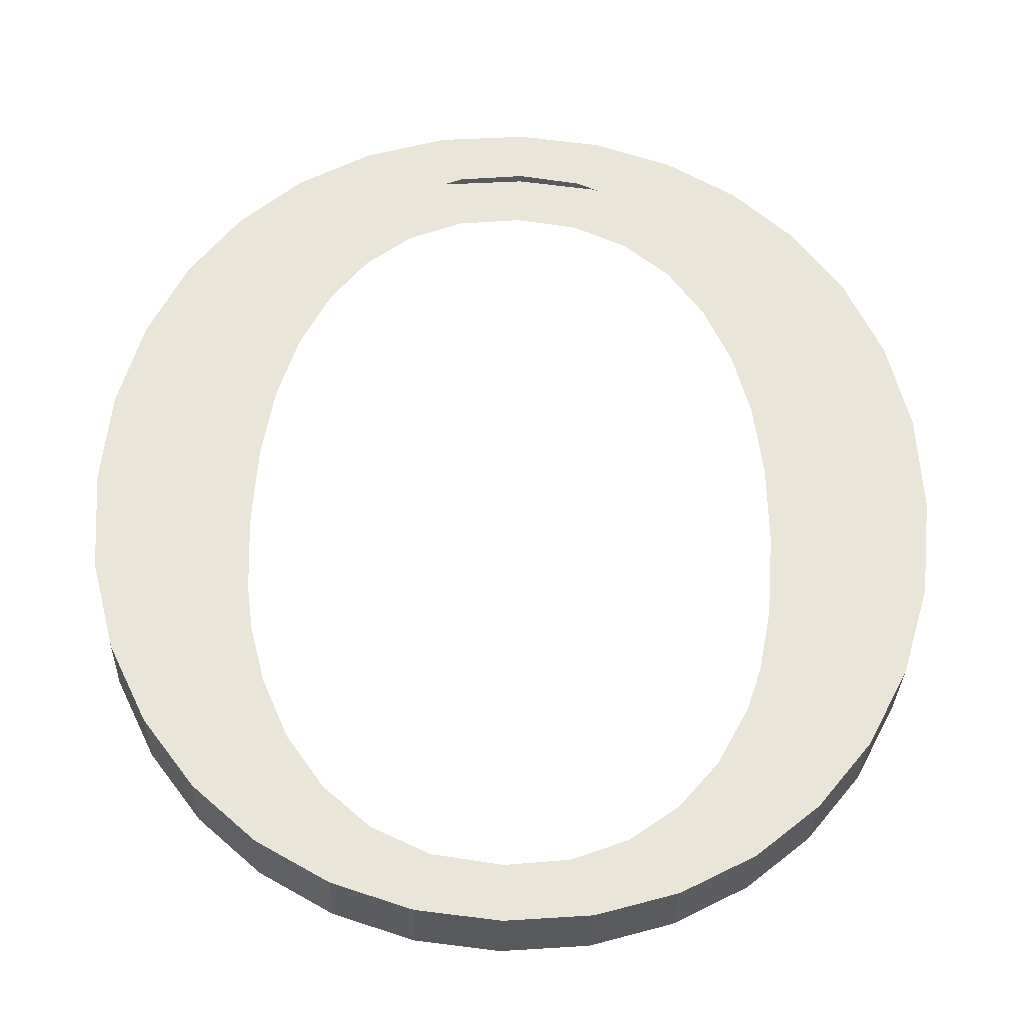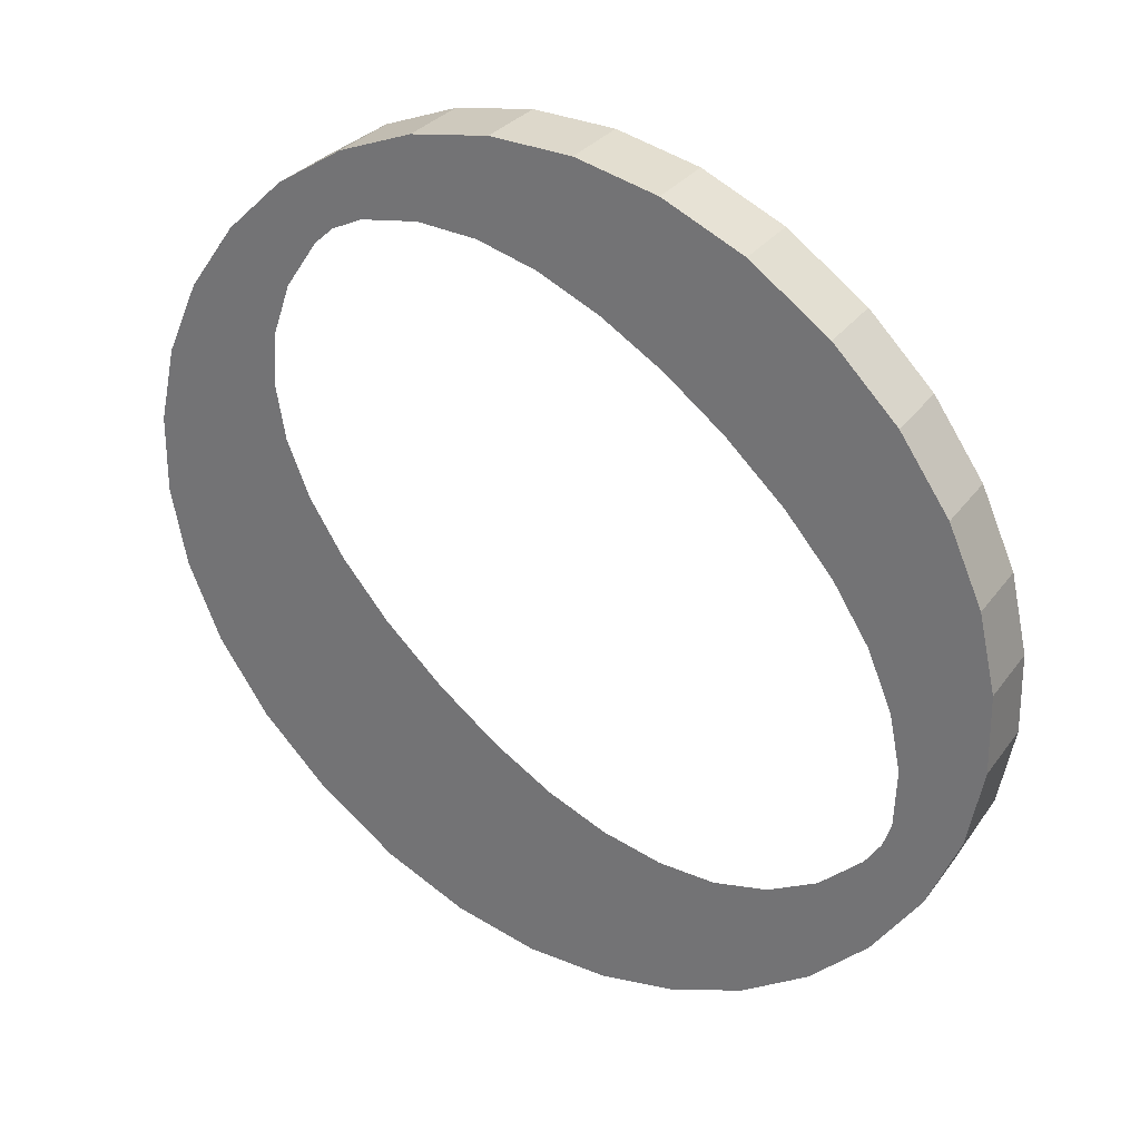
<metadata>
{"format":"obj","ext":"obj","renderer":"f3d","projection":"perspective","resolution":1024,"background":"white","views":[{"elev":-66.3,"azim":-2.1,"up":"+Z"},{"elev":-38.0,"azim":-124.9,"up":"+Y"}]}
</metadata>
<code>
o #ID44
v 0.3941 0.6898 -0.1437
v 0.3947 0.6864 -0.1391
v 0.3946 0.6854 -0.1377
v 0.3955 0.6904 -0.1446
v 0.395 0.6874 -0.1404
v 0.3954 0.6883 -0.1416
v 0.396 0.6891 -0.1427
v 0.3971 0.691 -0.1453
v 0.3968 0.6897 -0.1436
v 0.3978 0.6902 -0.1443
v 0.3988 0.6913 -0.1457
v 0.3991 0.6905 -0.1447
v 0.4006 0.6914 -0.1459
v 0.4006 0.6907 -0.1449
v 0.4025 0.6913 -0.1457
v 0.402 0.6906 -0.1448
v 0.4032 0.6903 -0.1444
v 0.4042 0.6909 -0.1453
v 0.4042 0.6898 -0.1438
v 0.4058 0.6904 -0.1446
v 0.405 0.6892 -0.1429
v 0.4057 0.6885 -0.1419
v 0.4062 0.6876 -0.1406
v 0.4071 0.6898 -0.1437
v 0.4065 0.6865 -0.1392
v 0.4066 0.6854 -0.1377
v 0.4071 0.6811 -0.1318
v 0.4082 0.682 -0.1329
v 0.4083 0.6889 -0.1425
v 0.4091 0.683 -0.1343
v 0.4091 0.6879 -0.1411
v 0.4097 0.6842 -0.1359
v 0.4097 0.6867 -0.1395
v 0.4098 0.6854 -0.1377
v 0.3915 0.6867 -0.1395
v 0.3915 0.6842 -0.136
v 0.3914 0.6854 -0.1377
v 0.3921 0.6831 -0.1345
v 0.3921 0.6879 -0.1411
v 0.3929 0.6821 -0.1331
v 0.393 0.6889 -0.1425
v 0.394 0.6812 -0.1319
v 0.3947 0.6843 -0.1362
v 0.3953 0.6805 -0.1309
v 0.395 0.6834 -0.1349
v 0.3955 0.6825 -0.1337
v 0.3969 0.68 -0.1302
v 0.3961 0.6817 -0.1326
v 0.3969 0.6811 -0.1317
v 0.3987 0.6796 -0.1297
v 0.398 0.6806 -0.1311
v 0.3992 0.6803 -0.1307
v 0.4006 0.6795 -0.1296
v 0.4006 0.6802 -0.1305
v 0.402 0.6803 -0.1307
v 0.4024 0.6796 -0.1297
v 0.4032 0.6806 -0.1311
v 0.4042 0.6799 -0.1301
v 0.4043 0.6811 -0.1318
v 0.4057 0.6804 -0.1308
v 0.4051 0.6817 -0.1326
v 0.4058 0.6825 -0.1337
v 0.4062 0.6834 -0.1349
v 0.4065 0.6844 -0.1362
v 0.4066 0.6854 -0.1377
v 0.4065 0.6844 -0.1362
v 0.4071 0.6811 -0.1318
v 0.4062 0.6834 -0.1349
v 0.4058 0.6825 -0.1337
v 0.4057 0.6804 -0.1308
v 0.4051 0.6817 -0.1326
v 0.4043 0.6811 -0.1318
v 0.4042 0.6799 -0.1301
v 0.4032 0.6806 -0.1311
v 0.4024 0.6796 -0.1297
v 0.402 0.6803 -0.1307
v 0.4006 0.6795 -0.1296
v 0.4006 0.6802 -0.1305
v 0.3992 0.6803 -0.1307
v 0.3987 0.6796 -0.1297
v 0.398 0.6806 -0.1311
v 0.3969 0.6811 -0.1317
v 0.3969 0.68 -0.1302
v 0.3961 0.6817 -0.1326
v 0.3955 0.6825 -0.1337
v 0.3953 0.6805 -0.1309
v 0.395 0.6834 -0.1349
v 0.3947 0.6843 -0.1362
v 0.3946 0.6854 -0.1377
v 0.3941 0.6898 -0.1437
v 0.394 0.6812 -0.1319
v 0.393 0.6889 -0.1425
v 0.3929 0.6821 -0.1331
v 0.3921 0.6879 -0.1411
v 0.3921 0.6831 -0.1345
v 0.3915 0.6867 -0.1395
v 0.3915 0.6842 -0.136
v 0.3914 0.6854 -0.1377
v 0.4098 0.6854 -0.1377
v 0.4097 0.6867 -0.1395
v 0.4097 0.6842 -0.1359
v 0.4091 0.6879 -0.1411
v 0.4091 0.683 -0.1343
v 0.4083 0.6889 -0.1425
v 0.4082 0.682 -0.1329
v 0.4071 0.6898 -0.1437
v 0.4065 0.6865 -0.1392
v 0.4062 0.6876 -0.1406
v 0.4058 0.6904 -0.1446
v 0.4057 0.6885 -0.1419
v 0.405 0.6892 -0.1429
v 0.4042 0.6898 -0.1438
v 0.4042 0.6909 -0.1453
v 0.4032 0.6903 -0.1444
v 0.4025 0.6913 -0.1457
v 0.402 0.6906 -0.1448
v 0.4006 0.6907 -0.1449
v 0.4006 0.6914 -0.1459
v 0.3991 0.6905 -0.1447
v 0.3988 0.6913 -0.1457
v 0.3978 0.6902 -0.1443
v 0.3971 0.691 -0.1453
v 0.3968 0.6897 -0.1436
v 0.396 0.6891 -0.1427
v 0.3955 0.6904 -0.1446
v 0.3954 0.6883 -0.1416
v 0.395 0.6874 -0.1404
v 0.3947 0.6864 -0.1391
v 0.4071 0.6898 -0.1437
v 0.4083 0.6903 -0.1414
v 0.4083 0.6889 -0.1425
v 0.4071 0.6912 -0.1426
v 0.4071 0.6912 -0.1426
v 0.4071 0.6898 -0.1437
v 0.4083 0.6903 -0.1414
v 0.4083 0.6889 -0.1425
v 0.4083 0.6889 -0.1425
v 0.4091 0.6893 -0.14
v 0.4091 0.6879 -0.1411
v 0.4083 0.6903 -0.1414
v 0.4083 0.6903 -0.1414
v 0.4083 0.6889 -0.1425
v 0.4091 0.6893 -0.14
v 0.4091 0.6879 -0.1411
v 0.4091 0.6879 -0.1411
v 0.4097 0.6881 -0.1384
v 0.4097 0.6867 -0.1395
v 0.4091 0.6893 -0.14
v 0.4091 0.6893 -0.14
v 0.4091 0.6879 -0.1411
v 0.4097 0.6881 -0.1384
v 0.4097 0.6867 -0.1395
v 0.4097 0.6867 -0.1395
v 0.4098 0.6869 -0.1367
v 0.4098 0.6854 -0.1377
v 0.4097 0.6881 -0.1384
v 0.4097 0.6881 -0.1384
v 0.4097 0.6867 -0.1395
v 0.4098 0.6869 -0.1367
v 0.4098 0.6854 -0.1377
v 0.4098 0.6854 -0.1377
v 0.4097 0.6856 -0.1349
v 0.4097 0.6842 -0.1359
v 0.4098 0.6869 -0.1367
v 0.4098 0.6869 -0.1367
v 0.4098 0.6854 -0.1377
v 0.4097 0.6856 -0.1349
v 0.4097 0.6842 -0.1359
v 0.4097 0.6842 -0.1359
v 0.4091 0.6844 -0.1333
v 0.4091 0.683 -0.1343
v 0.4097 0.6856 -0.1349
v 0.4097 0.6856 -0.1349
v 0.4097 0.6842 -0.1359
v 0.4091 0.6844 -0.1333
v 0.4091 0.683 -0.1343
v 0.4091 0.683 -0.1343
v 0.4082 0.6834 -0.1319
v 0.4082 0.682 -0.1329
v 0.4091 0.6844 -0.1333
v 0.4091 0.6844 -0.1333
v 0.4091 0.683 -0.1343
v 0.4082 0.6834 -0.1319
v 0.4082 0.682 -0.1329
v 0.4082 0.682 -0.1329
v 0.4071 0.6825 -0.1307
v 0.4071 0.6811 -0.1318
v 0.4082 0.6834 -0.1319
v 0.4082 0.6834 -0.1319
v 0.4082 0.682 -0.1329
v 0.4071 0.6825 -0.1307
v 0.4071 0.6811 -0.1318
v 0.4071 0.6825 -0.1307
v 0.4057 0.6804 -0.1308
v 0.4071 0.6811 -0.1318
v 0.4057 0.6819 -0.1298
v 0.4057 0.6819 -0.1298
v 0.4071 0.6825 -0.1307
v 0.4057 0.6804 -0.1308
v 0.4071 0.6811 -0.1318
v 0.4057 0.6819 -0.1298
v 0.4042 0.6799 -0.1301
v 0.4057 0.6804 -0.1308
v 0.4042 0.6814 -0.1291
v 0.4042 0.6814 -0.1291
v 0.4057 0.6819 -0.1298
v 0.4042 0.6799 -0.1301
v 0.4057 0.6804 -0.1308
v 0.4042 0.6814 -0.1291
v 0.4024 0.6796 -0.1297
v 0.4042 0.6799 -0.1301
v 0.4024 0.681 -0.1287
v 0.4024 0.681 -0.1287
v 0.4042 0.6814 -0.1291
v 0.4024 0.6796 -0.1297
v 0.4042 0.6799 -0.1301
v 0.4024 0.681 -0.1287
v 0.4006 0.6795 -0.1296
v 0.4024 0.6796 -0.1297
v 0.4006 0.6809 -0.1285
v 0.4006 0.6809 -0.1285
v 0.4024 0.681 -0.1287
v 0.4006 0.6795 -0.1296
v 0.4024 0.6796 -0.1297
v 0.4006 0.6809 -0.1285
v 0.3987 0.6796 -0.1297
v 0.4006 0.6795 -0.1296
v 0.3987 0.6811 -0.1287
v 0.3987 0.6811 -0.1287
v 0.4006 0.6809 -0.1285
v 0.3987 0.6796 -0.1297
v 0.4006 0.6795 -0.1296
v 0.3987 0.6811 -0.1287
v 0.3969 0.68 -0.1302
v 0.3987 0.6796 -0.1297
v 0.3969 0.6814 -0.1292
v 0.3969 0.6814 -0.1292
v 0.3987 0.6811 -0.1287
v 0.3969 0.68 -0.1302
v 0.3987 0.6796 -0.1297
v 0.3969 0.6814 -0.1292
v 0.3953 0.6805 -0.1309
v 0.3969 0.68 -0.1302
v 0.3953 0.6819 -0.1299
v 0.3953 0.6819 -0.1299
v 0.3969 0.6814 -0.1292
v 0.3953 0.6805 -0.1309
v 0.3969 0.68 -0.1302
v 0.3953 0.6819 -0.1299
v 0.394 0.6812 -0.1319
v 0.3953 0.6805 -0.1309
v 0.394 0.6826 -0.1308
v 0.394 0.6826 -0.1308
v 0.3953 0.6819 -0.1299
v 0.394 0.6812 -0.1319
v 0.3953 0.6805 -0.1309
v 0.3929 0.6835 -0.132
v 0.394 0.6812 -0.1319
v 0.394 0.6826 -0.1308
v 0.3929 0.6821 -0.1331
v 0.3929 0.6821 -0.1331
v 0.3929 0.6835 -0.132
v 0.394 0.6812 -0.1319
v 0.394 0.6826 -0.1308
v 0.3921 0.6845 -0.1334
v 0.3929 0.6821 -0.1331
v 0.3929 0.6835 -0.132
v 0.3921 0.6831 -0.1345
v 0.3921 0.6831 -0.1345
v 0.3921 0.6845 -0.1334
v 0.3929 0.6821 -0.1331
v 0.3929 0.6835 -0.132
v 0.3915 0.6856 -0.135
v 0.3921 0.6831 -0.1345
v 0.3921 0.6845 -0.1334
v 0.3915 0.6842 -0.136
v 0.3915 0.6842 -0.136
v 0.3915 0.6856 -0.135
v 0.3921 0.6831 -0.1345
v 0.3921 0.6845 -0.1334
v 0.3914 0.6869 -0.1367
v 0.3915 0.6842 -0.136
v 0.3915 0.6856 -0.135
v 0.3914 0.6854 -0.1377
v 0.3914 0.6854 -0.1377
v 0.3914 0.6869 -0.1367
v 0.3915 0.6842 -0.136
v 0.3915 0.6856 -0.135
v 0.3915 0.6882 -0.1385
v 0.3914 0.6854 -0.1377
v 0.3914 0.6869 -0.1367
v 0.3915 0.6867 -0.1395
v 0.3915 0.6867 -0.1395
v 0.3915 0.6882 -0.1385
v 0.3914 0.6854 -0.1377
v 0.3914 0.6869 -0.1367
v 0.3921 0.6893 -0.1401
v 0.3915 0.6867 -0.1395
v 0.3915 0.6882 -0.1385
v 0.3921 0.6879 -0.1411
v 0.3921 0.6879 -0.1411
v 0.3921 0.6893 -0.1401
v 0.3915 0.6867 -0.1395
v 0.3915 0.6882 -0.1385
v 0.393 0.6903 -0.1414
v 0.3921 0.6879 -0.1411
v 0.3921 0.6893 -0.1401
v 0.393 0.6889 -0.1425
v 0.393 0.6889 -0.1425
v 0.393 0.6903 -0.1414
v 0.3921 0.6879 -0.1411
v 0.3921 0.6893 -0.1401
v 0.3941 0.6912 -0.1426
v 0.393 0.6889 -0.1425
v 0.393 0.6903 -0.1414
v 0.3941 0.6898 -0.1437
v 0.3941 0.6898 -0.1437
v 0.3941 0.6912 -0.1426
v 0.393 0.6889 -0.1425
v 0.393 0.6903 -0.1414
v 0.3941 0.6912 -0.1426
v 0.3955 0.6904 -0.1446
v 0.3941 0.6898 -0.1437
v 0.3955 0.6919 -0.1436
v 0.3955 0.6919 -0.1436
v 0.3941 0.6912 -0.1426
v 0.3955 0.6904 -0.1446
v 0.3941 0.6898 -0.1437
v 0.3955 0.6919 -0.1436
v 0.3971 0.691 -0.1453
v 0.3955 0.6904 -0.1446
v 0.3971 0.6924 -0.1443
v 0.3971 0.6924 -0.1443
v 0.3955 0.6919 -0.1436
v 0.3971 0.691 -0.1453
v 0.3955 0.6904 -0.1446
v 0.3971 0.6924 -0.1443
v 0.3988 0.6913 -0.1457
v 0.3971 0.691 -0.1453
v 0.3988 0.6927 -0.1447
v 0.3988 0.6927 -0.1447
v 0.3971 0.6924 -0.1443
v 0.3988 0.6913 -0.1457
v 0.3971 0.691 -0.1453
v 0.3988 0.6927 -0.1447
v 0.4006 0.6914 -0.1459
v 0.3988 0.6913 -0.1457
v 0.4006 0.6928 -0.1448
v 0.4006 0.6928 -0.1448
v 0.3988 0.6927 -0.1447
v 0.4006 0.6914 -0.1459
v 0.3988 0.6913 -0.1457
v 0.4006 0.6928 -0.1448
v 0.4025 0.6913 -0.1457
v 0.4006 0.6914 -0.1459
v 0.4025 0.6927 -0.1447
v 0.4025 0.6927 -0.1447
v 0.4006 0.6928 -0.1448
v 0.4025 0.6913 -0.1457
v 0.4006 0.6914 -0.1459
v 0.4025 0.6927 -0.1447
v 0.4042 0.6909 -0.1453
v 0.4025 0.6913 -0.1457
v 0.4042 0.6924 -0.1443
v 0.4042 0.6924 -0.1443
v 0.4025 0.6927 -0.1447
v 0.4042 0.6909 -0.1453
v 0.4025 0.6913 -0.1457
v 0.4042 0.6924 -0.1443
v 0.4058 0.6904 -0.1446
v 0.4042 0.6909 -0.1453
v 0.4058 0.6919 -0.1436
v 0.4058 0.6919 -0.1436
v 0.4042 0.6924 -0.1443
v 0.4058 0.6904 -0.1446
v 0.4042 0.6909 -0.1453
v 0.4058 0.6919 -0.1436
v 0.4071 0.6898 -0.1437
v 0.4058 0.6904 -0.1446
v 0.4071 0.6912 -0.1426
v 0.4071 0.6912 -0.1426
v 0.4058 0.6919 -0.1436
v 0.4071 0.6898 -0.1437
v 0.4058 0.6904 -0.1446
v 0.3915 0.6856 -0.135
v 0.3915 0.6882 -0.1385
v 0.3914 0.6869 -0.1367
v 0.3921 0.6845 -0.1334
v 0.3921 0.6893 -0.1401
v 0.3929 0.6835 -0.132
v 0.393 0.6903 -0.1414
v 0.394 0.6826 -0.1308
v 0.3941 0.6912 -0.1426
v 0.3947 0.6858 -0.1352
v 0.3953 0.6819 -0.1299
v 0.3946 0.6869 -0.1367
v 0.395 0.6848 -0.1338
v 0.3955 0.6839 -0.1326
v 0.3969 0.6814 -0.1292
v 0.3961 0.6831 -0.1316
v 0.3969 0.6825 -0.1307
v 0.3987 0.6811 -0.1287
v 0.398 0.682 -0.1301
v 0.3992 0.6818 -0.1297
v 0.4006 0.6809 -0.1285
v 0.4006 0.6817 -0.1295
v 0.4024 0.681 -0.1287
v 0.402 0.6818 -0.1297
v 0.4032 0.6821 -0.1301
v 0.4042 0.6814 -0.1291
v 0.4043 0.6825 -0.1307
v 0.4057 0.6819 -0.1298
v 0.4051 0.6832 -0.1316
v 0.4058 0.6839 -0.1327
v 0.4071 0.6825 -0.1307
v 0.4062 0.6848 -0.1339
v 0.4065 0.6858 -0.1352
v 0.4066 0.6869 -0.1367
v 0.3947 0.6879 -0.1381
v 0.3955 0.6919 -0.1436
v 0.395 0.6888 -0.1394
v 0.3954 0.6897 -0.1406
v 0.396 0.6905 -0.1417
v 0.3971 0.6924 -0.1443
v 0.3968 0.6911 -0.1426
v 0.3978 0.6916 -0.1433
v 0.3988 0.6927 -0.1447
v 0.3991 0.692 -0.1437
v 0.4006 0.6928 -0.1448
v 0.4006 0.6921 -0.1439
v 0.402 0.692 -0.1437
v 0.4025 0.6927 -0.1447
v 0.4032 0.6917 -0.1434
v 0.4042 0.6924 -0.1443
v 0.4042 0.6912 -0.1427
v 0.405 0.6906 -0.1419
v 0.4058 0.6919 -0.1436
v 0.4057 0.6899 -0.1409
v 0.4062 0.689 -0.1396
v 0.4071 0.6912 -0.1426
v 0.4065 0.688 -0.1382
v 0.4082 0.6834 -0.1319
v 0.4083 0.6903 -0.1414
v 0.4091 0.6844 -0.1333
v 0.4091 0.6893 -0.14
v 0.4097 0.6856 -0.1349
v 0.4097 0.6881 -0.1384
v 0.4098 0.6869 -0.1367
v 0.4098 0.6869 -0.1367
v 0.4097 0.6856 -0.1349
v 0.4097 0.6881 -0.1384
v 0.4091 0.6893 -0.14
v 0.4091 0.6844 -0.1333
v 0.4083 0.6903 -0.1414
v 0.4082 0.6834 -0.1319
v 0.4071 0.6912 -0.1426
v 0.4071 0.6825 -0.1307
v 0.4066 0.6869 -0.1367
v 0.4065 0.688 -0.1382
v 0.4062 0.689 -0.1396
v 0.4058 0.6919 -0.1436
v 0.4057 0.6899 -0.1409
v 0.405 0.6906 -0.1419
v 0.4042 0.6924 -0.1443
v 0.4042 0.6912 -0.1427
v 0.4032 0.6917 -0.1434
v 0.4025 0.6927 -0.1447
v 0.402 0.692 -0.1437
v 0.4006 0.6928 -0.1448
v 0.4006 0.6921 -0.1439
v 0.3991 0.692 -0.1437
v 0.3988 0.6927 -0.1447
v 0.3978 0.6916 -0.1433
v 0.3971 0.6924 -0.1443
v 0.3968 0.6911 -0.1426
v 0.396 0.6905 -0.1417
v 0.3955 0.6919 -0.1436
v 0.3954 0.6897 -0.1406
v 0.395 0.6888 -0.1394
v 0.3947 0.6879 -0.1381
v 0.3946 0.6869 -0.1367
v 0.3941 0.6912 -0.1426
v 0.4065 0.6858 -0.1352
v 0.4062 0.6848 -0.1339
v 0.4058 0.6839 -0.1327
v 0.4057 0.6819 -0.1298
v 0.4051 0.6832 -0.1316
v 0.4043 0.6825 -0.1307
v 0.4042 0.6814 -0.1291
v 0.4032 0.6821 -0.1301
v 0.4024 0.681 -0.1287
v 0.402 0.6818 -0.1297
v 0.4006 0.6817 -0.1295
v 0.4006 0.6809 -0.1285
v 0.3992 0.6818 -0.1297
v 0.3987 0.6811 -0.1287
v 0.398 0.682 -0.1301
v 0.3969 0.6825 -0.1307
v 0.3969 0.6814 -0.1292
v 0.3961 0.6831 -0.1316
v 0.3955 0.6839 -0.1326
v 0.3953 0.6819 -0.1299
v 0.395 0.6848 -0.1338
v 0.3947 0.6858 -0.1352
v 0.394 0.6826 -0.1308
v 0.393 0.6903 -0.1414
v 0.3929 0.6835 -0.132
v 0.3921 0.6893 -0.1401
v 0.3921 0.6845 -0.1334
v 0.3915 0.6882 -0.1385
v 0.3915 0.6856 -0.135
v 0.3914 0.6869 -0.1367
f 1 2 3
f 2 1 4
f 2 4 5
f 5 4 6
f 6 4 7
f 7 4 8
f 7 8 9
f 9 8 10
f 10 8 11
f 10 11 12
f 12 11 13
f 12 13 14
f 14 13 15
f 14 15 16
f 16 15 17
f 17 15 18
f 17 18 19
f 19 18 20
f 19 20 21
f 21 20 22
f 22 20 23
f 23 20 24
f 23 24 25
f 25 24 26
f 26 24 27
f 27 24 28
f 28 24 29
f 28 29 30
f 30 29 31
f 30 31 32
f 32 31 33
f 32 33 34
f 35 36 37
f 36 35 38
f 38 35 39
f 38 39 40
f 40 39 41
f 40 41 42
f 42 41 1
f 42 1 43
f 42 43 44
f 43 1 3
f 44 43 45
f 44 45 46
f 44 46 47
f 47 46 48
f 47 48 49
f 47 49 50
f 50 49 51
f 50 51 52
f 50 52 53
f 53 52 54
f 53 54 55
f 53 55 56
f 56 55 57
f 56 57 58
f 58 57 59
f 58 59 60
f 60 59 61
f 60 61 62
f 60 62 27
f 27 62 63
f 27 63 64
f 27 64 26
f 65 66 67
f 66 68 67
f 68 69 67
f 67 69 70
f 69 71 70
f 71 72 70
f 70 72 73
f 72 74 73
f 73 74 75
f 74 76 75
f 75 76 77
f 76 78 77
f 78 79 77
f 77 79 80
f 79 81 80
f 81 82 80
f 80 82 83
f 82 84 83
f 84 85 83
f 83 85 86
f 85 87 86
f 87 88 86
f 89 90 88
f 86 88 91
f 88 90 91
f 90 92 91
f 91 92 93
f 92 94 93
f 93 94 95
f 94 96 95
f 95 96 97
f 98 97 96
f 99 100 101
f 100 102 101
f 101 102 103
f 102 104 103
f 103 104 105
f 104 106 105
f 105 106 67
f 67 106 65
f 65 106 107
f 107 106 108
f 106 109 108
f 108 109 110
f 110 109 111
f 111 109 112
f 109 113 112
f 112 113 114
f 113 115 114
f 114 115 116
f 116 115 117
f 115 118 117
f 117 118 119
f 118 120 119
f 119 120 121
f 120 122 121
f 121 122 123
f 123 122 124
f 122 125 124
f 124 125 126
f 126 125 127
f 127 125 128
f 125 90 128
f 89 128 90
f 129 130 131
f 130 129 132
f 133 134 135
f 136 135 134
f 137 138 139
f 138 137 140
f 141 142 143
f 144 143 142
f 145 146 147
f 146 145 148
f 149 150 151
f 152 151 150
f 153 154 155
f 154 153 156
f 157 158 159
f 160 159 158
f 161 162 163
f 162 161 164
f 165 166 167
f 168 167 166
f 169 170 171
f 170 169 172
f 173 174 175
f 176 175 174
f 177 178 179
f 178 177 180
f 181 182 183
f 184 183 182
f 185 186 187
f 186 185 188
f 189 190 191
f 192 191 190
f 193 194 195
f 194 193 196
f 197 198 199
f 200 199 198
f 201 202 203
f 202 201 204
f 205 206 207
f 208 207 206
f 209 210 211
f 210 209 212
f 213 214 215
f 216 215 214
f 217 218 219
f 218 217 220
f 221 222 223
f 224 223 222
f 225 226 227
f 226 225 228
f 229 230 231
f 232 231 230
f 233 234 235
f 234 233 236
f 237 238 239
f 240 239 238
f 241 242 243
f 242 241 244
f 245 246 247
f 248 247 246
f 249 250 251
f 250 249 252
f 253 254 255
f 256 255 254
f 257 258 259
f 258 257 260
f 261 262 263
f 264 263 262
f 265 266 267
f 266 265 268
f 269 270 271
f 272 271 270
f 273 274 275
f 274 273 276
f 277 278 279
f 280 279 278
f 281 282 283
f 282 281 284
f 285 286 287
f 288 287 286
f 289 290 291
f 290 289 292
f 293 294 295
f 296 295 294
f 297 298 299
f 298 297 300
f 301 302 303
f 304 303 302
f 305 306 307
f 306 305 308
f 309 310 311
f 312 311 310
f 313 314 315
f 314 313 316
f 317 318 319
f 320 319 318
f 321 322 323
f 322 321 324
f 325 326 327
f 328 327 326
f 329 330 331
f 330 329 332
f 333 334 335
f 336 335 334
f 337 338 339
f 338 337 340
f 341 342 343
f 344 343 342
f 345 346 347
f 346 345 348
f 349 350 351
f 352 351 350
f 353 354 355
f 354 353 356
f 357 358 359
f 360 359 358
f 361 362 363
f 362 361 364
f 365 366 367
f 368 367 366
f 369 370 371
f 370 369 372
f 373 374 375
f 376 375 374
f 377 378 379
f 378 377 380
f 381 382 383
f 384 383 382
f 385 386 387
f 386 385 388
f 386 388 389
f 389 388 390
f 389 390 391
f 391 390 392
f 391 392 393
f 393 392 394
f 394 392 395
f 393 394 396
f 394 395 397
f 397 395 398
f 398 395 399
f 398 399 400
f 400 399 401
f 401 399 402
f 401 402 403
f 403 402 404
f 404 402 405
f 404 405 406
f 406 405 407
f 406 407 408
f 408 407 409
f 409 407 410
f 409 410 411
f 411 410 412
f 411 412 413
f 413 412 414
f 414 412 415
f 414 415 416
f 416 415 417
f 417 415 418
f 393 419 420
f 419 393 396
f 420 419 421
f 420 421 422
f 420 422 423
f 420 423 424
f 424 423 425
f 424 425 426
f 424 426 427
f 427 426 428
f 427 428 429
f 429 428 430
f 429 430 431
f 429 431 432
f 432 431 433
f 432 433 434
f 434 433 435
f 434 435 436
f 434 436 437
f 437 436 438
f 437 438 439
f 437 439 440
f 440 439 441
f 440 441 418
f 440 418 415
f 440 415 442
f 440 442 443
f 443 442 444
f 443 444 445
f 445 444 446
f 445 446 447
f 447 446 448
f 449 450 451
f 451 450 452
f 450 453 452
f 452 453 454
f 453 455 454
f 454 455 456
f 455 457 456
f 457 458 456
f 458 459 456
f 459 460 456
f 456 460 461
f 460 462 461
f 462 463 461
f 461 463 464
f 463 465 464
f 465 466 464
f 464 466 467
f 466 468 467
f 467 468 469
f 468 470 469
f 470 471 469
f 469 471 472
f 471 473 472
f 472 473 474
f 473 475 474
f 475 476 474
f 474 476 477
f 476 478 477
f 478 479 477
f 479 480 477
f 481 482 480
f 477 480 482
f 458 457 483
f 483 457 484
f 484 457 485
f 457 486 485
f 485 486 487
f 487 486 488
f 486 489 488
f 488 489 490
f 489 491 490
f 490 491 492
f 492 491 493
f 491 494 493
f 493 494 495
f 494 496 495
f 495 496 497
f 497 496 498
f 496 499 498
f 498 499 500
f 500 499 501
f 499 502 501
f 501 502 503
f 503 502 504
f 481 504 482
f 502 505 504
f 504 505 482
f 482 505 506
f 505 507 506
f 506 507 508
f 507 509 508
f 508 509 510
f 509 511 510
f 512 510 511

</code>
